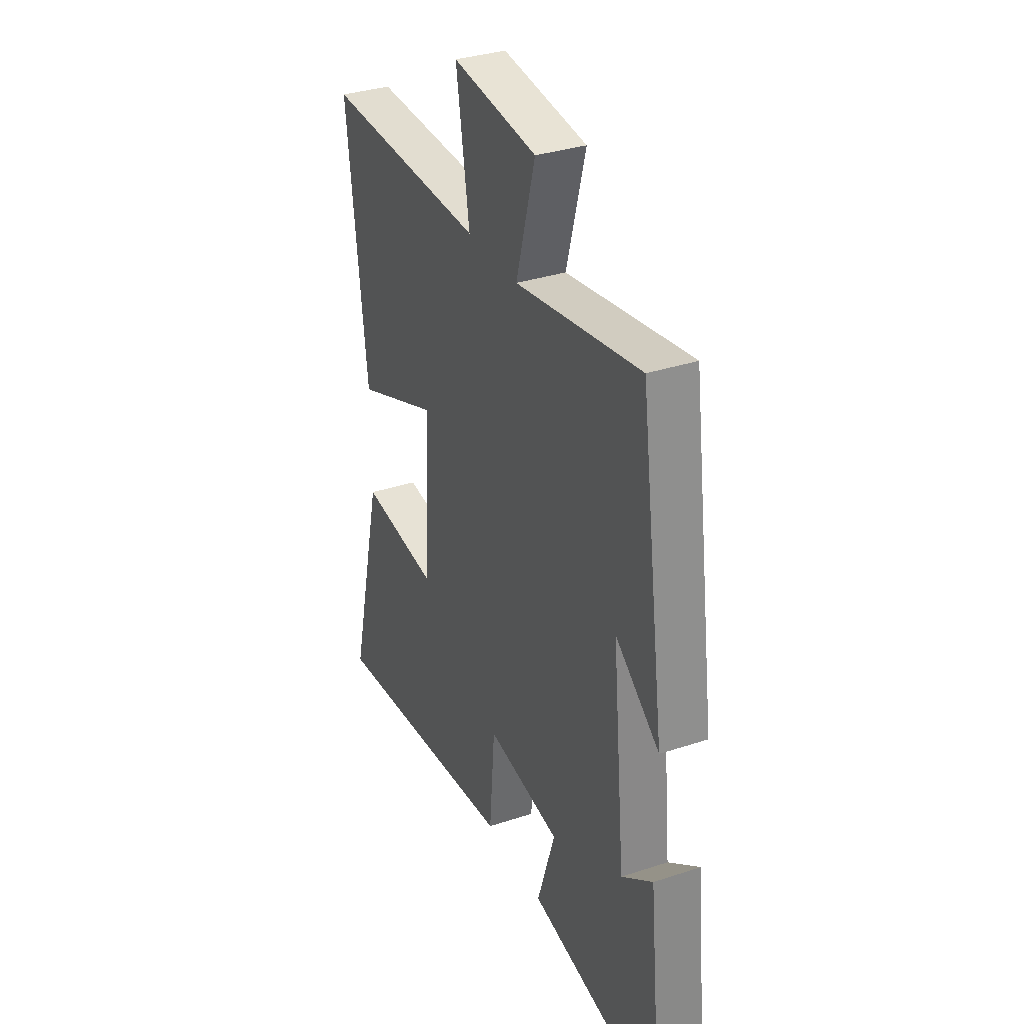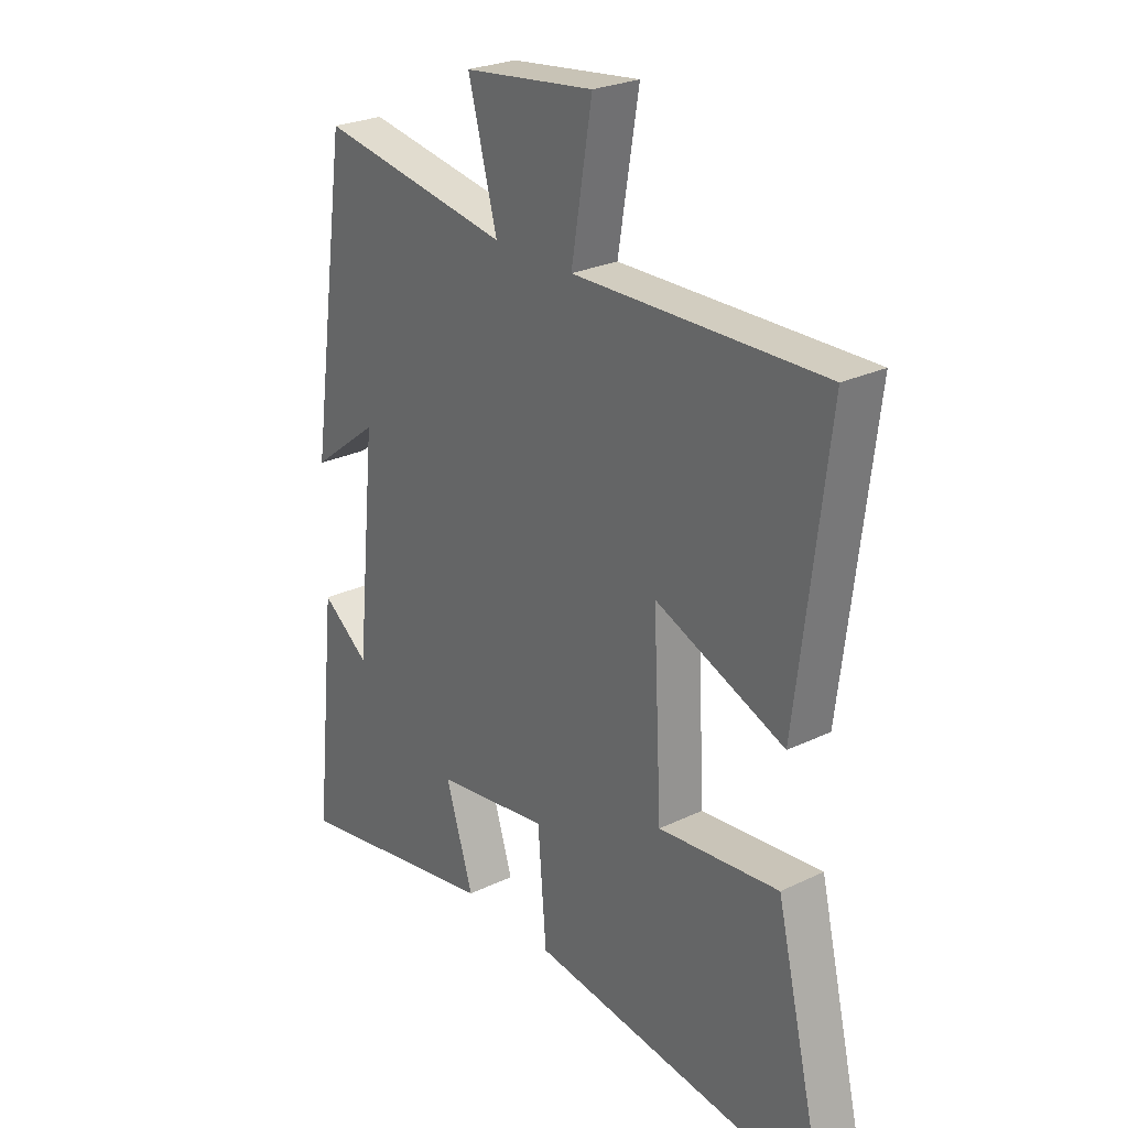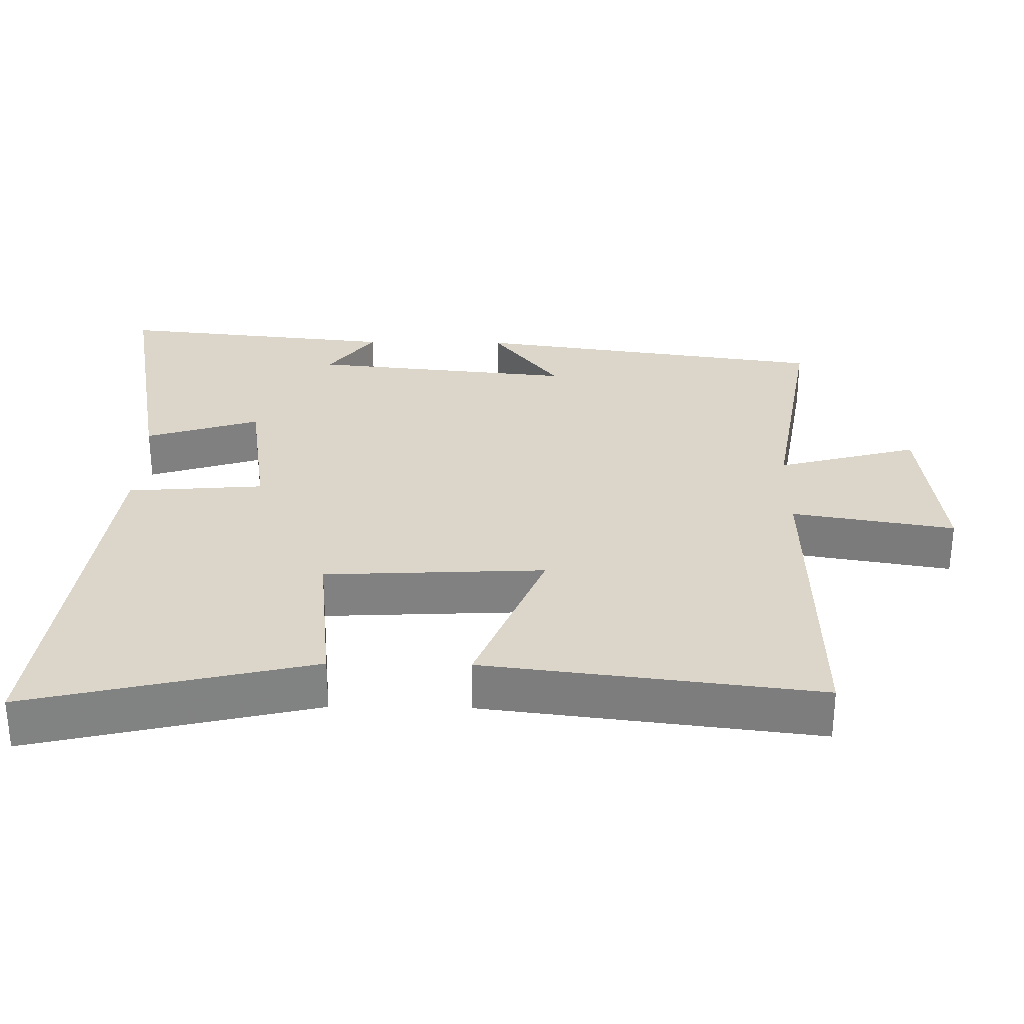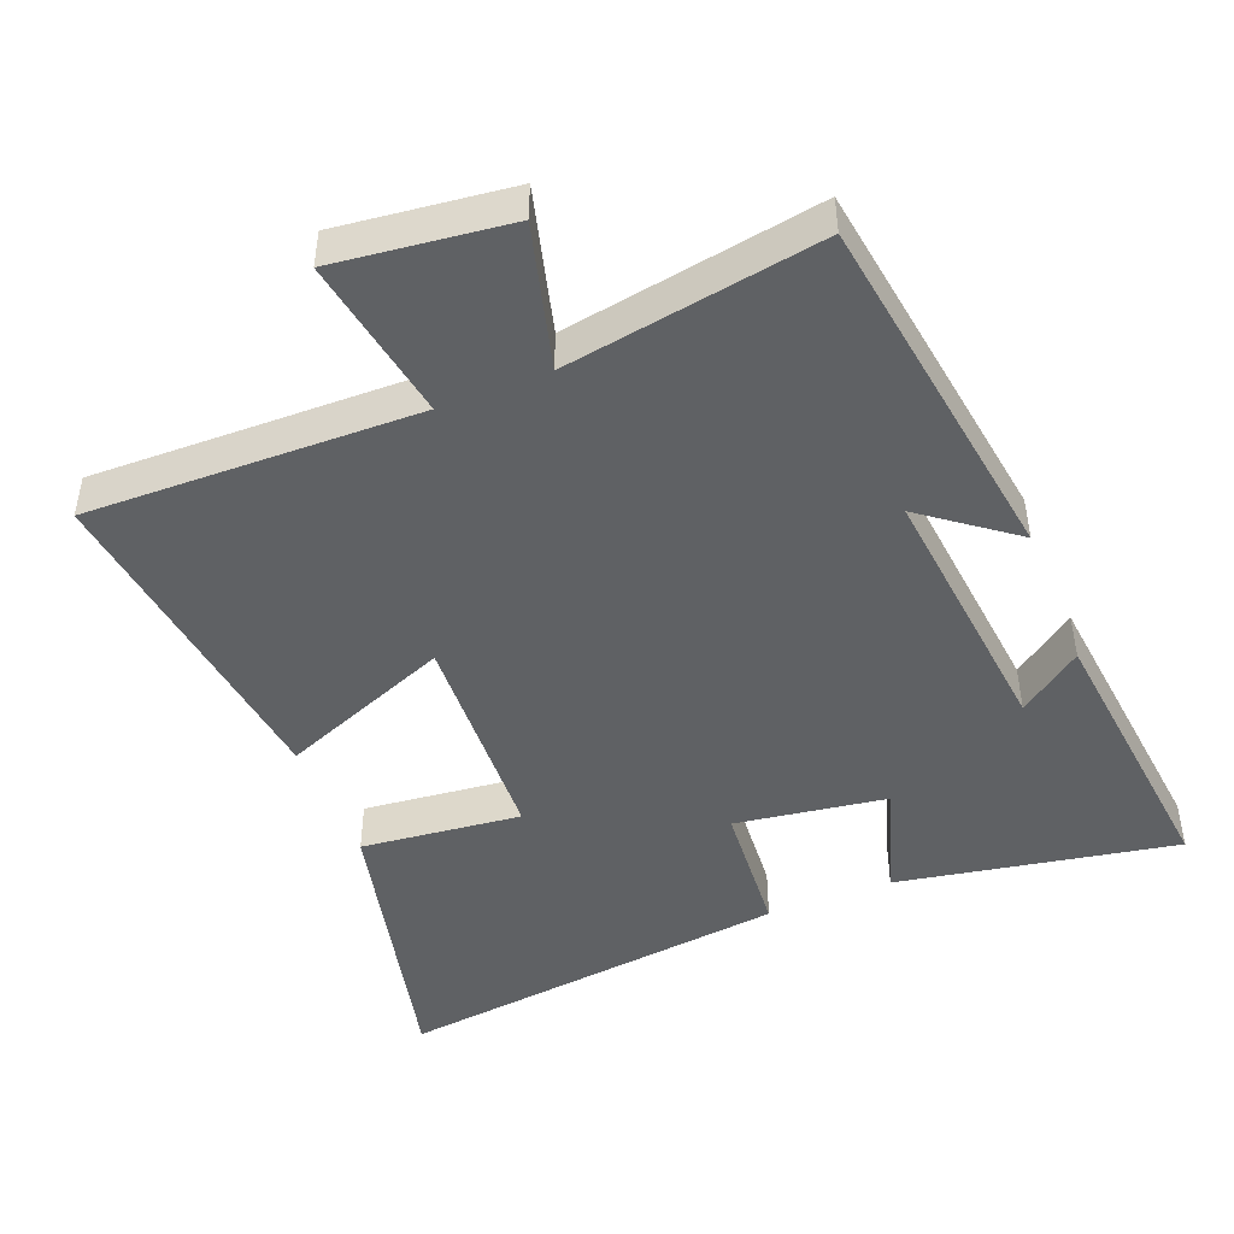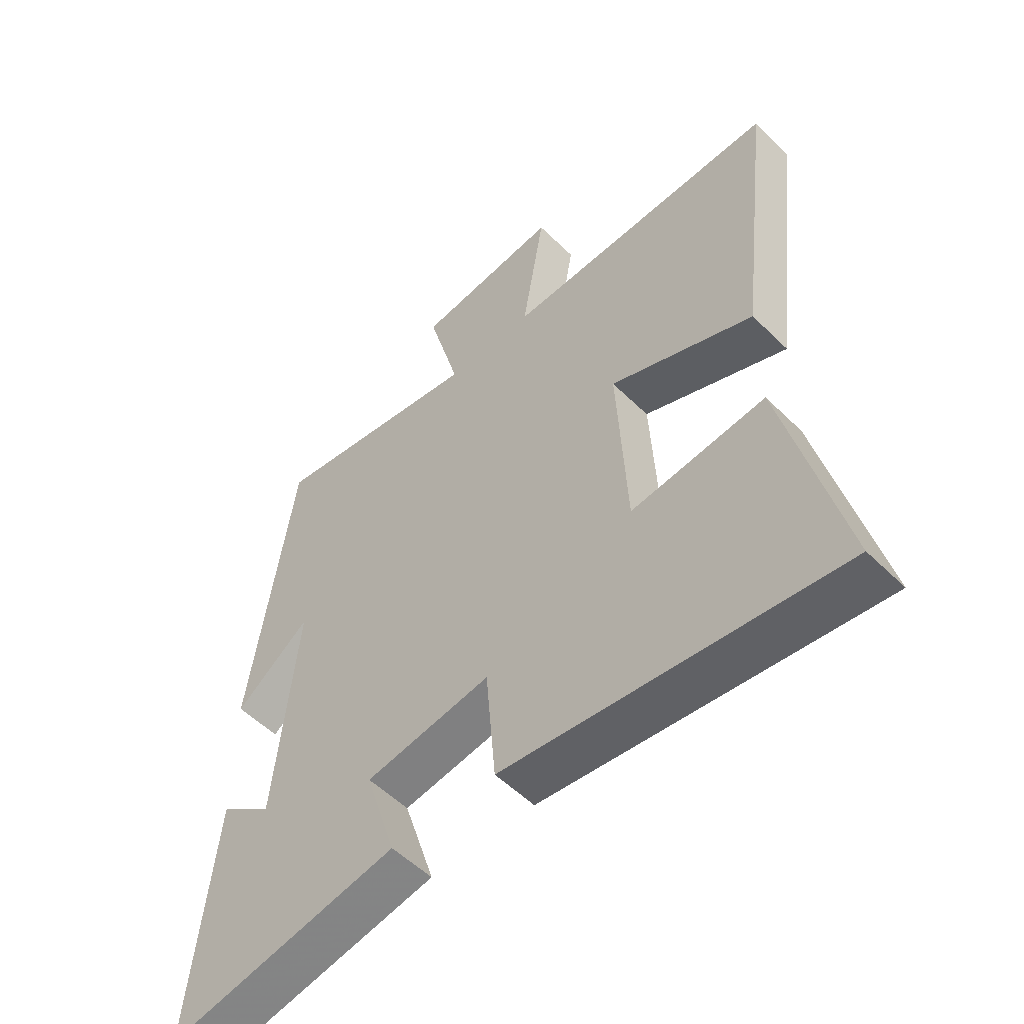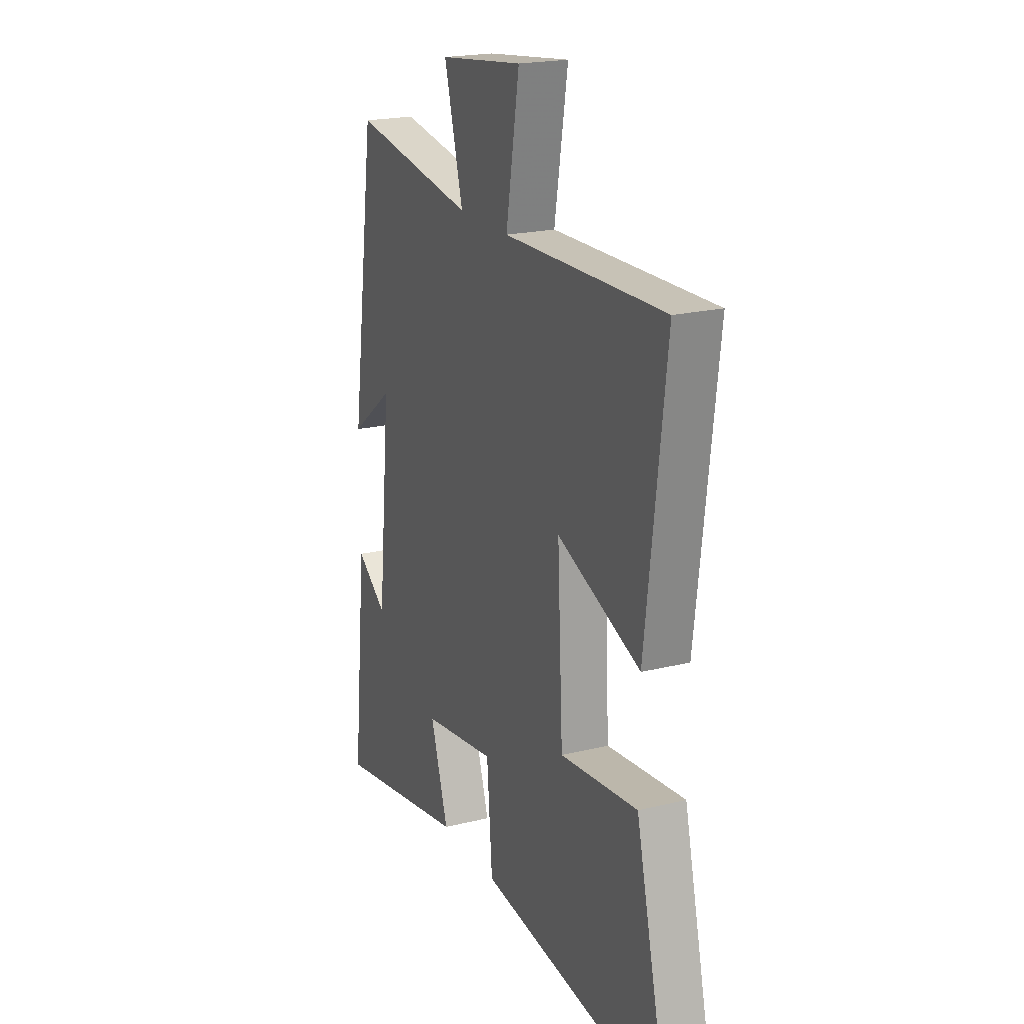
<metadata>
{"format":"obj","ext":"obj","renderer":"f3d","projection":"perspective","resolution":1024,"background":"white","views":[{"elev":33.8,"azim":65.8,"up":"+Z"},{"elev":26.0,"azim":-127.2,"up":"+Z"},{"elev":29.7,"azim":-89.1,"up":"+Y"},{"elev":-46.3,"azim":21.9,"up":"+Y"},{"elev":-53.9,"azim":-136.2,"up":"+Z"},{"elev":20.6,"azim":-114.1,"up":"+Z"}]}
</metadata>
<code>
v -0.558 0.07 0.511
v -0.088 0.07 0.5
v -0.127 0.07 0.733
v 0.119 0.07 0.703
v 0.064 0.07 0.5
v 0.427 0.07 0.56
v 0.5 0.07 0.047
v 0.372 0.07 0.145
v 0.41 0.07 -0.235
v 0.5 0.07 -0.169
v 0.542 0.07 -0.573
v 0.146 0.07 -0.5
v 0.198 0.07 -0.336
v -0.016 0.07 -0.304
v -0.032 0.07 -0.5
v -0.597 0.07 -0.568
v -0.5 0.07 -0.16
v -0.272 0.07 -0.185
v -0.256 0.07 0.131
v -0.5 0.07 0.034
v -0.558 0 0.511
v -0.088 0 0.5
v -0.127 0 0.733
v 0.119 0 0.703
v 0.064 0 0.5
v 0.427 0 0.56
v 0.5 0 0.047
v 0.372 0 0.145
v 0.41 0 -0.235
v 0.5 0 -0.169
v 0.542 0 -0.573
v 0.146 0 -0.5
v 0.198 0 -0.336
v -0.016 0 -0.304
v -0.032 0 -0.5
v -0.597 0 -0.568
v -0.5 0 -0.16
v -0.272 0 -0.185
v -0.256 0 0.131
v -0.5 0 0.034
f 19 20 1 2
f 18 19 2
f 16 17 18
f 15 16 18
f 14 15 18
f 13 14 18 2
f 11 12 13
f 9 10 11
f 13 2 3
f 11 13 3
f 9 11 3
f 5 6 7 8
f 5 8 9
f 3 4 5
f 3 5 9
f 22 21 40 39
f 22 39 38
f 38 37 36
f 38 36 35
f 38 35 34
f 22 38 34 33
f 33 32 31
f 31 30 29
f 23 22 33
f 23 33 31
f 23 31 29
f 28 27 26 25
f 29 28 25
f 25 24 23
f 29 25 23
f 1 21 22 2
f 2 22 23 3
f 3 23 24 4
f 4 24 25 5
f 5 25 26 6
f 6 26 27 7
f 7 27 28 8
f 8 28 29 9
f 9 29 30 10
f 10 30 31 11
f 11 31 32 12
f 12 32 33 13
f 13 33 34 14
f 14 34 35 15
f 15 35 36 16
f 16 36 37 17
f 17 37 38 18
f 18 38 39 19
f 19 39 40 20
f 20 40 21 1

</code>
